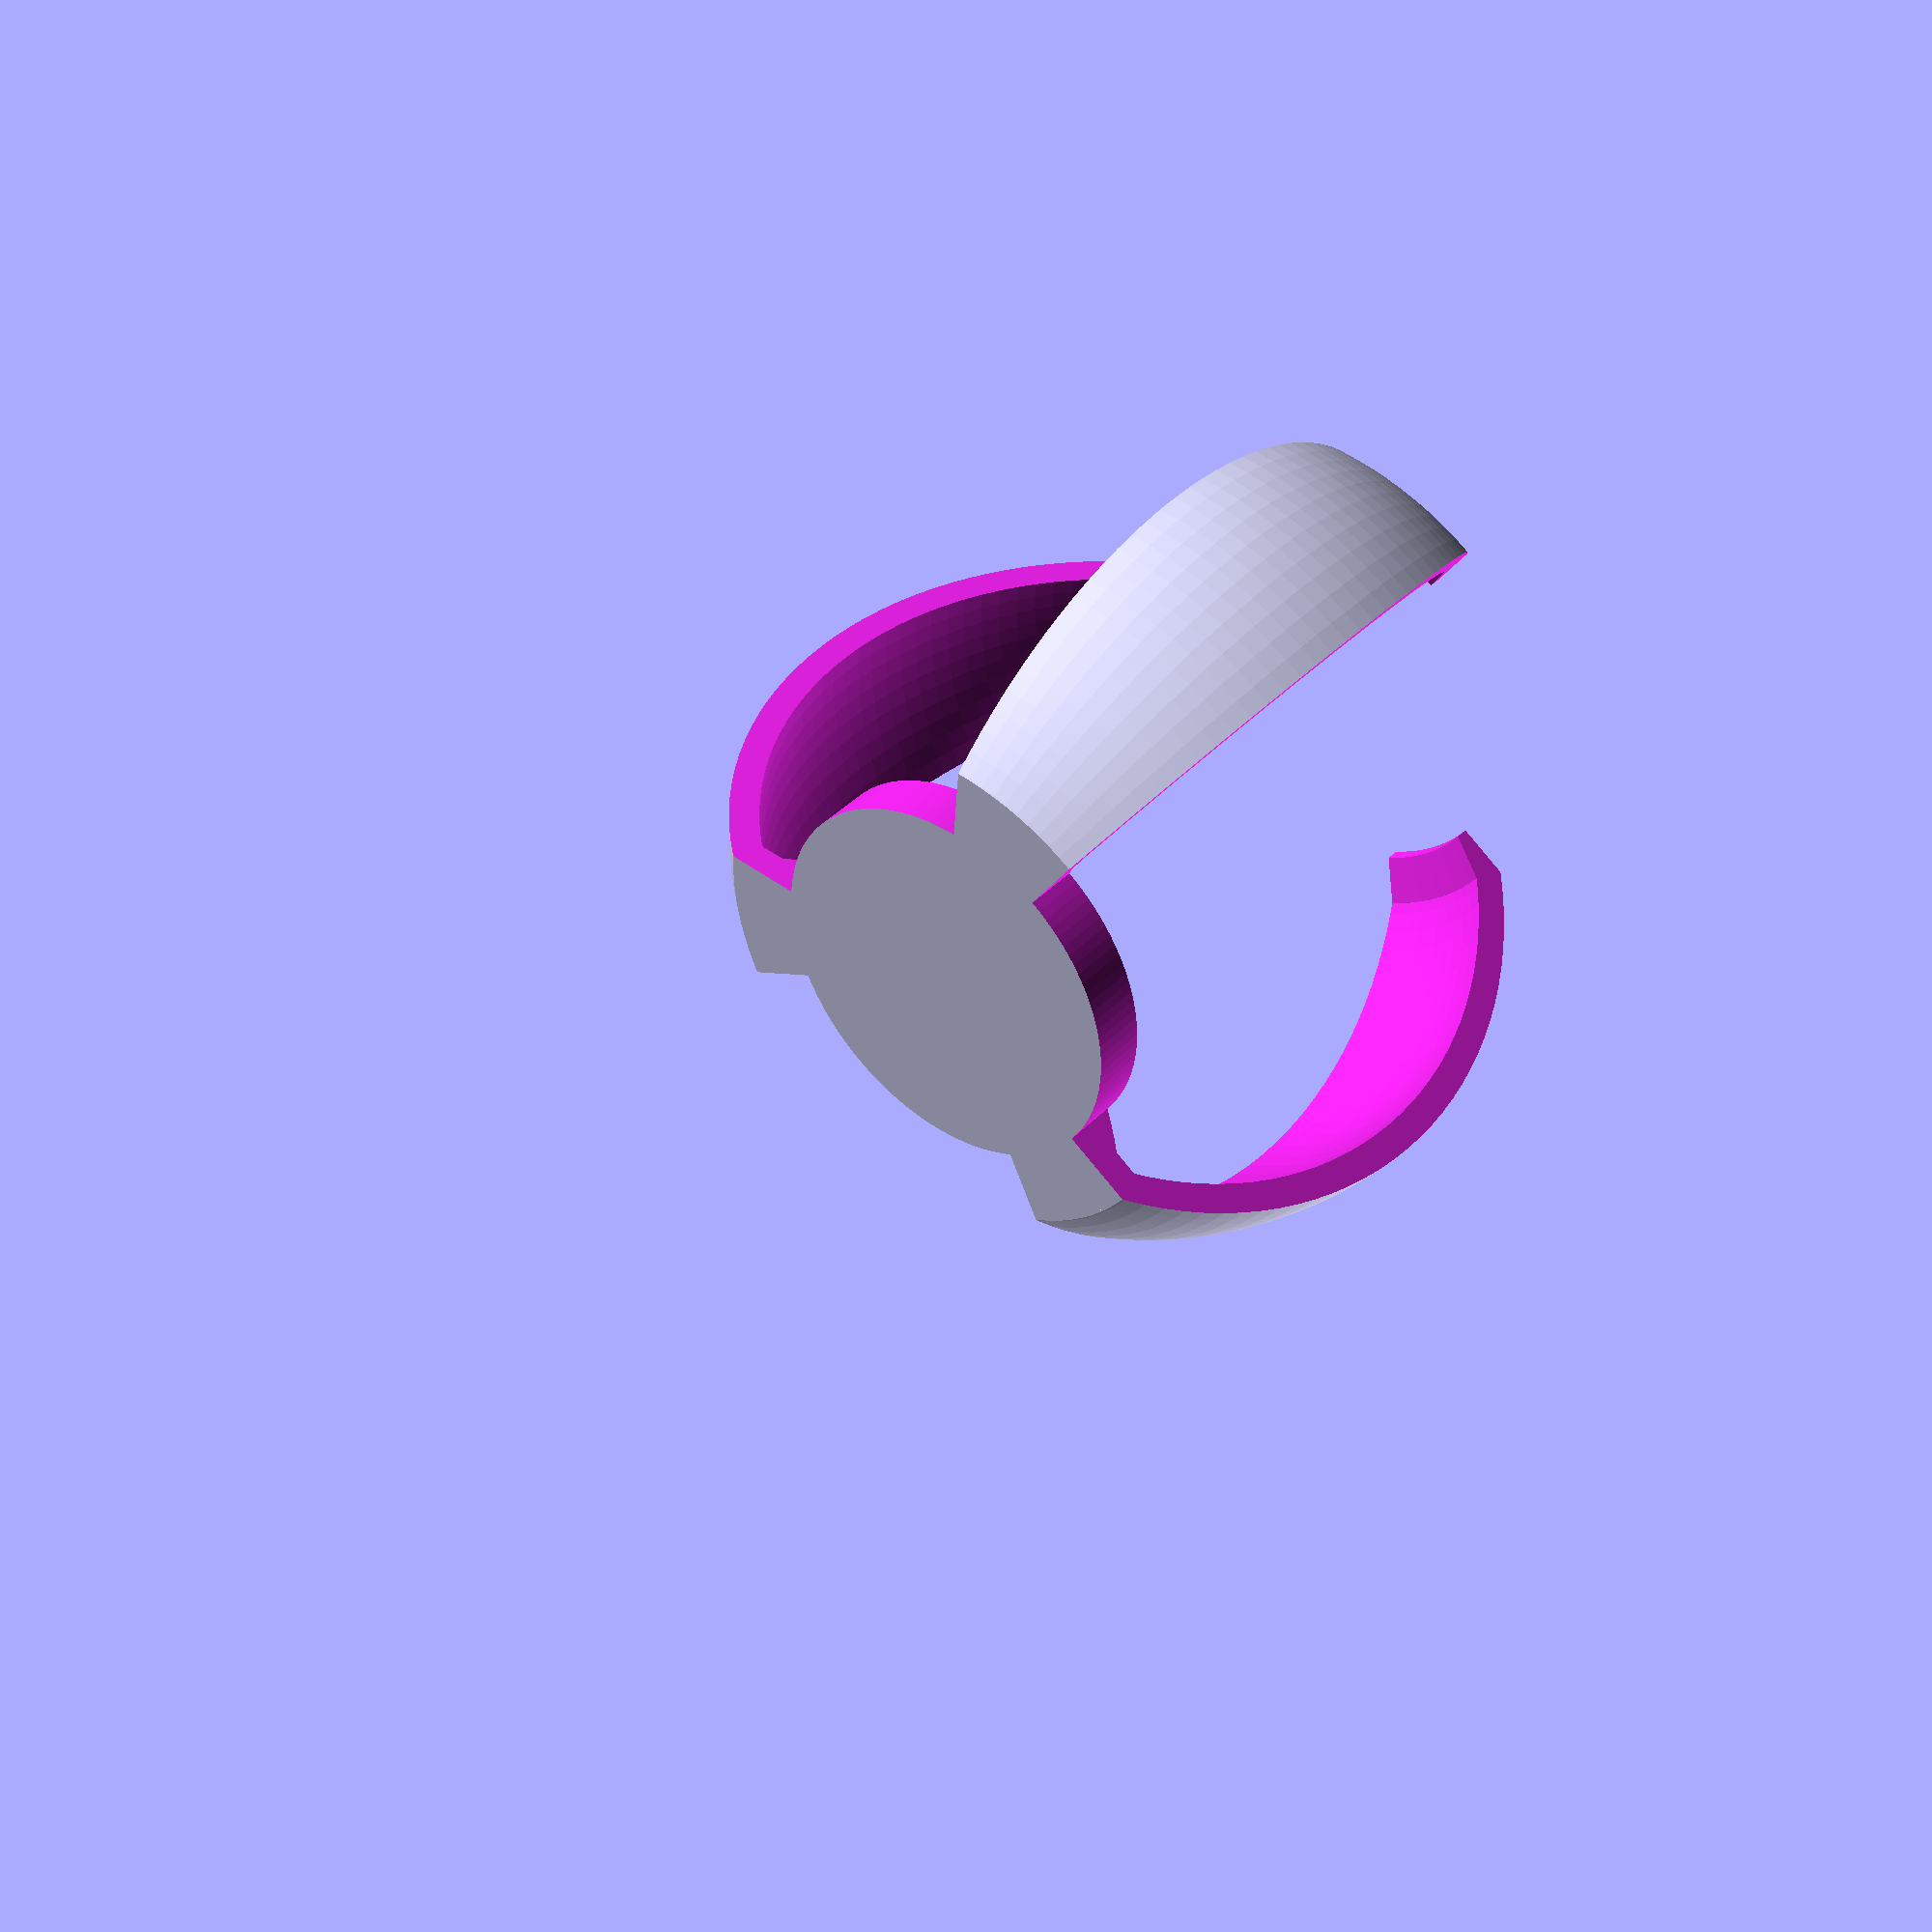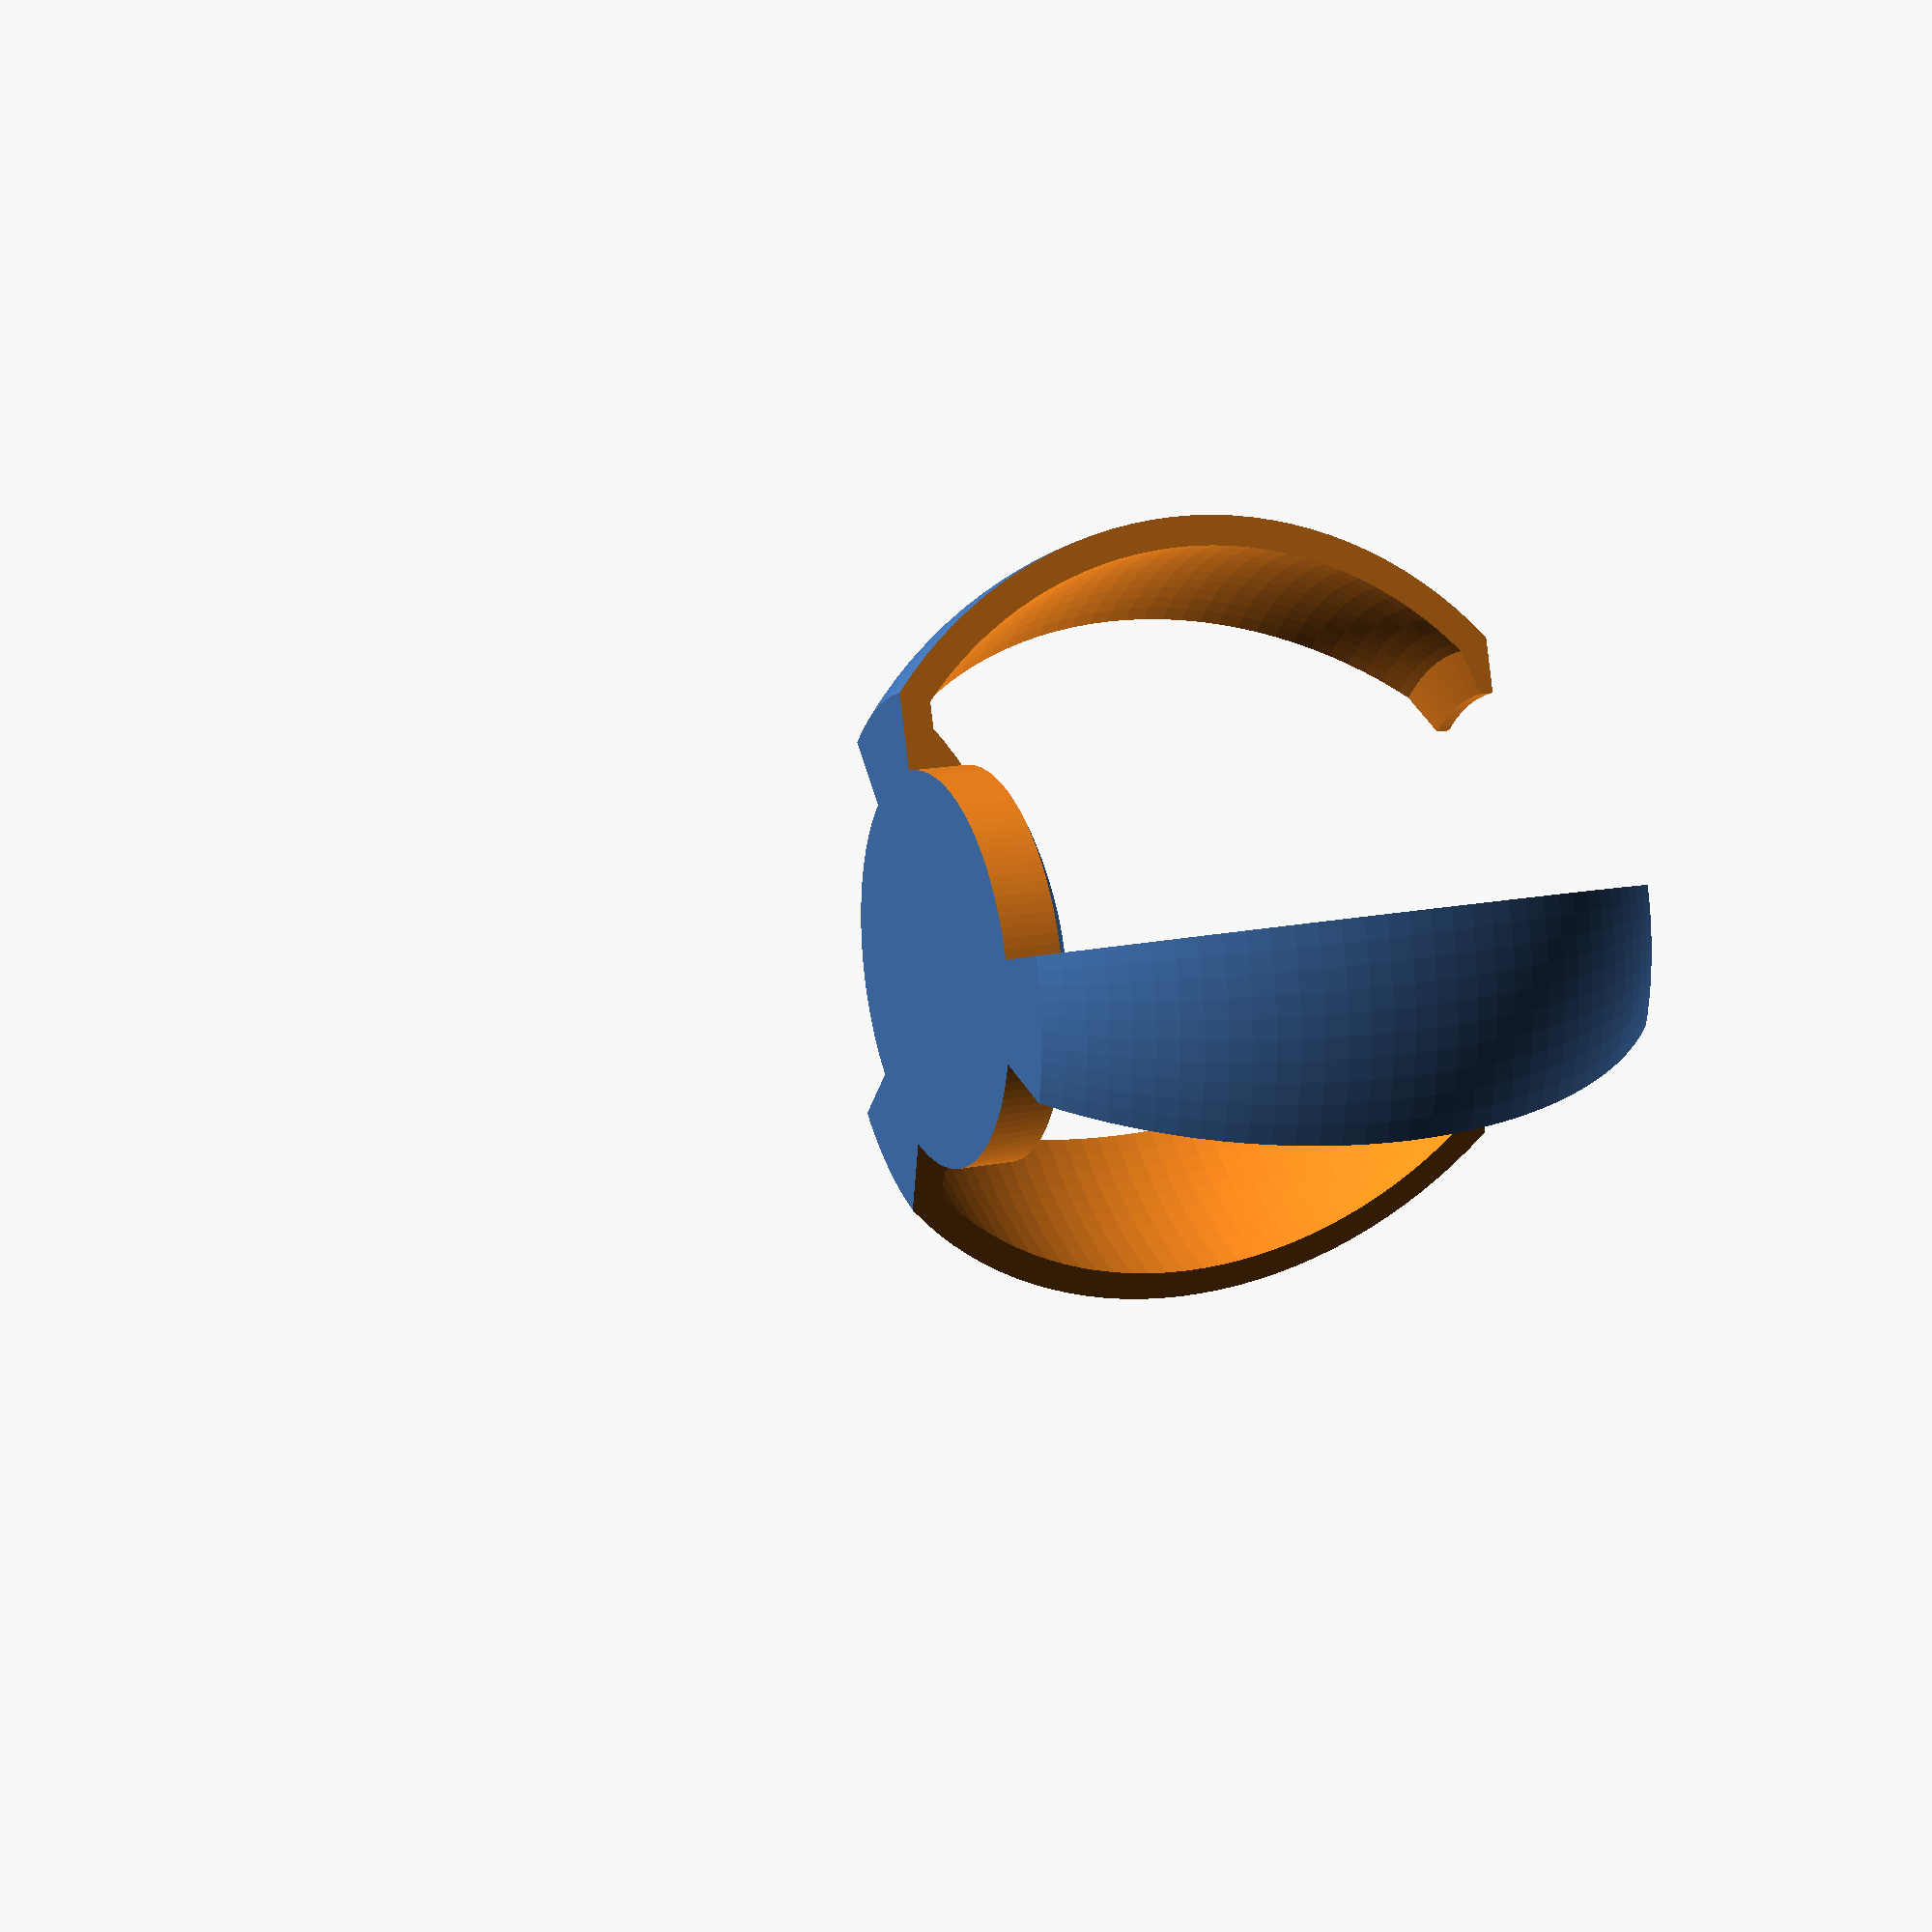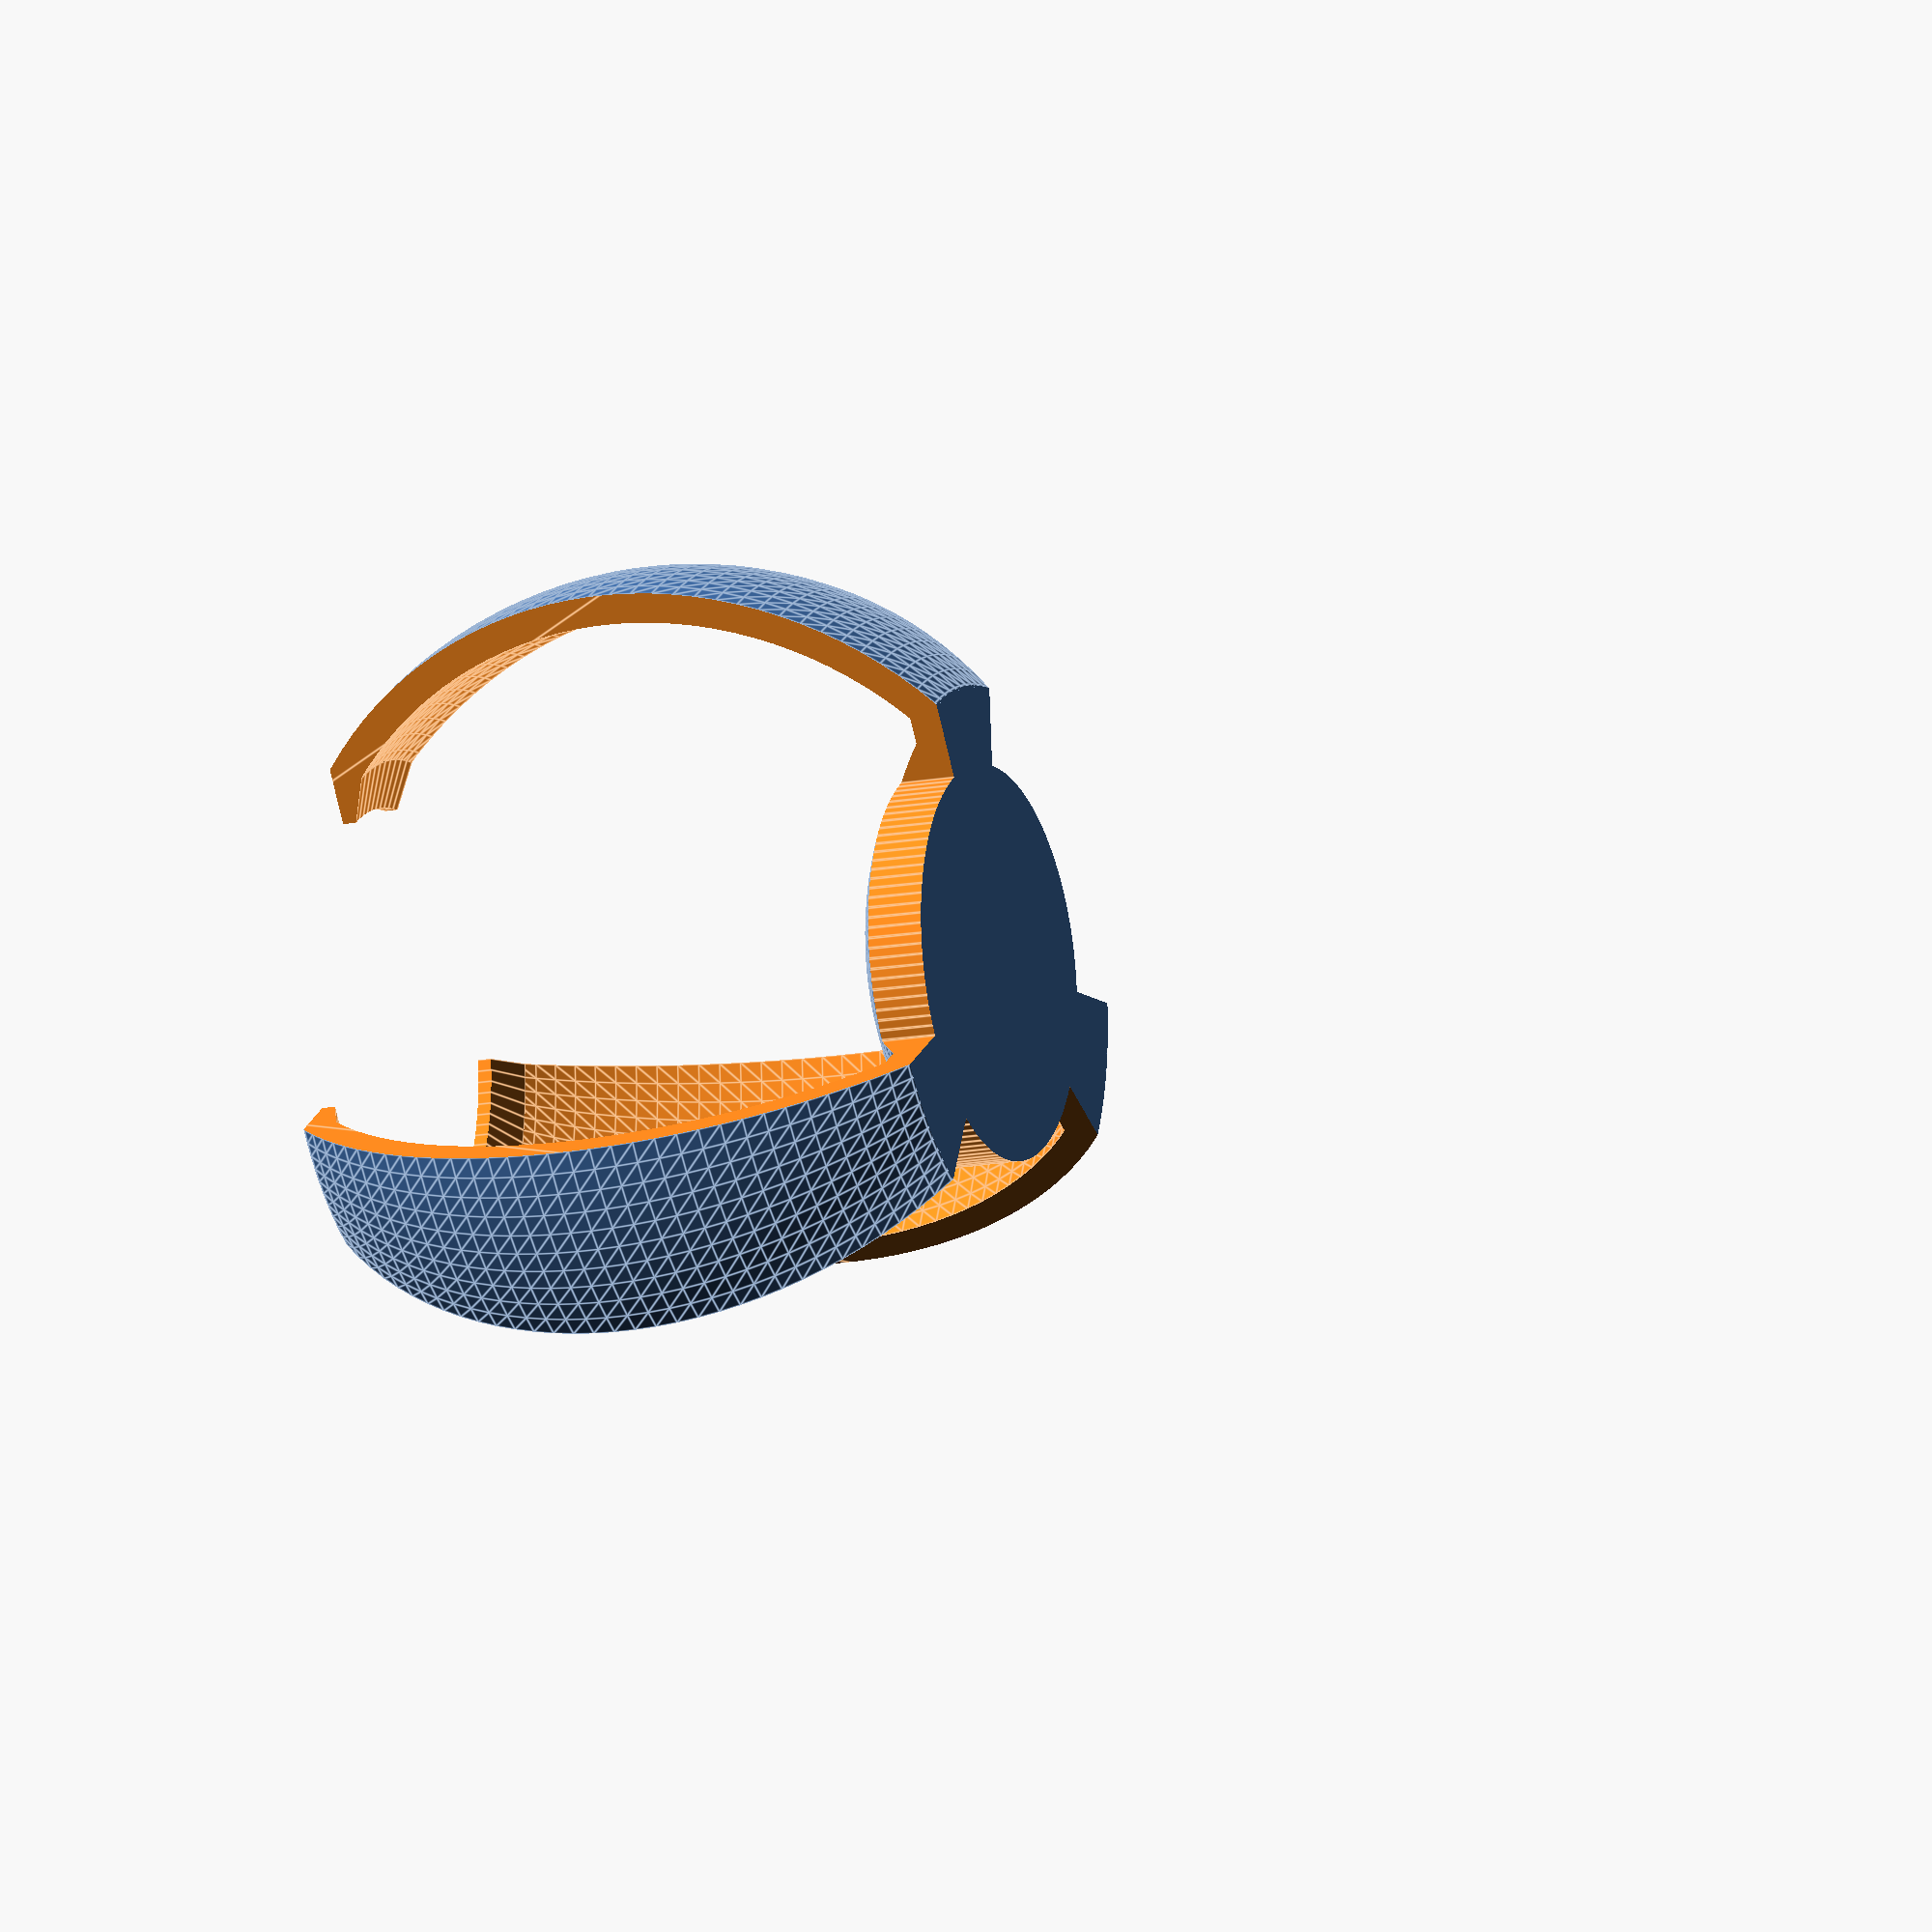
<openscad>
// Doorknob Lock Retaining Clip
// =============================
// This clip was designed to fit over a standard 50mm diameter doorknob
// and retain the centre locking button in the pressed/locked position.

$fn           = 120.0; // make smaller for faster rendering
HANDLE_RADIUS =  25.5; // Standard 50mm dooknob
HANDLE_DEPTH  =  38.0; // Depends on the design of the doorknob 
THICKNESS     =   2.0; // 2mm seems about right for most materials

difference()
{
  clasp();
  handle();
  bore();
  gaps();
  grasp_champher();
  //cross_section();  // used during design to inspect internal cross-section 
}  

module grasp_champher()
{
  translate([0,0,HANDLE_RADIUS*.87]) cylinder(HANDLE_RADIUS/4,HANDLE_RADIUS/1.50,0,true);
}  
module gaps()
{
    for (i = [0:120:240])
    {    
      rotate(a = i) rotate_extrude(angle=90,convexity=10)
      translate([HANDLE_RADIUS/2,-(HANDLE_RADIUS),0]) square([HANDLE_RADIUS+THICKNESS,2*(HANDLE_RADIUS+THICKNESS)],false);
    }
}  

module bore()
{
  translate([0,0,HANDLE_RADIUS/2]) cylinder(HANDLE_RADIUS,HANDLE_RADIUS*.55,HANDLE_RADIUS*.55,true);
}

module handle()
{
  difference()
  {
    intersection()
    {
      sphere(HANDLE_RADIUS);
      cube([2*HANDLE_RADIUS,2*HANDLE_RADIUS,HANDLE_DEPTH],true);
    }  
    translate([0,0,-HANDLE_DEPTH-1.42]) sphere(HANDLE_RADIUS);
  }
}  

module clasp()
{
  difference()
  {
    intersection()
    {
      sphere(HANDLE_RADIUS+THICKNESS);
      cube([2*(HANDLE_RADIUS+THICKNESS),2*(HANDLE_RADIUS+THICKNESS),HANDLE_DEPTH+2*THICKNESS],true);
    }  
  }
}  

// The cross_section() module is simply a large cube offset with one
// face through the origin and used as a working sectioning tool
module cross_section()
{
  translate([0,-50,0]) cube([100,100,100],true);
}  
</openscad>
<views>
elev=319.2 azim=115.9 roll=219.4 proj=p view=solid
elev=343.3 azim=288.3 roll=247.9 proj=p view=wireframe
elev=14.7 azim=155.1 roll=113.0 proj=o view=edges
</views>
